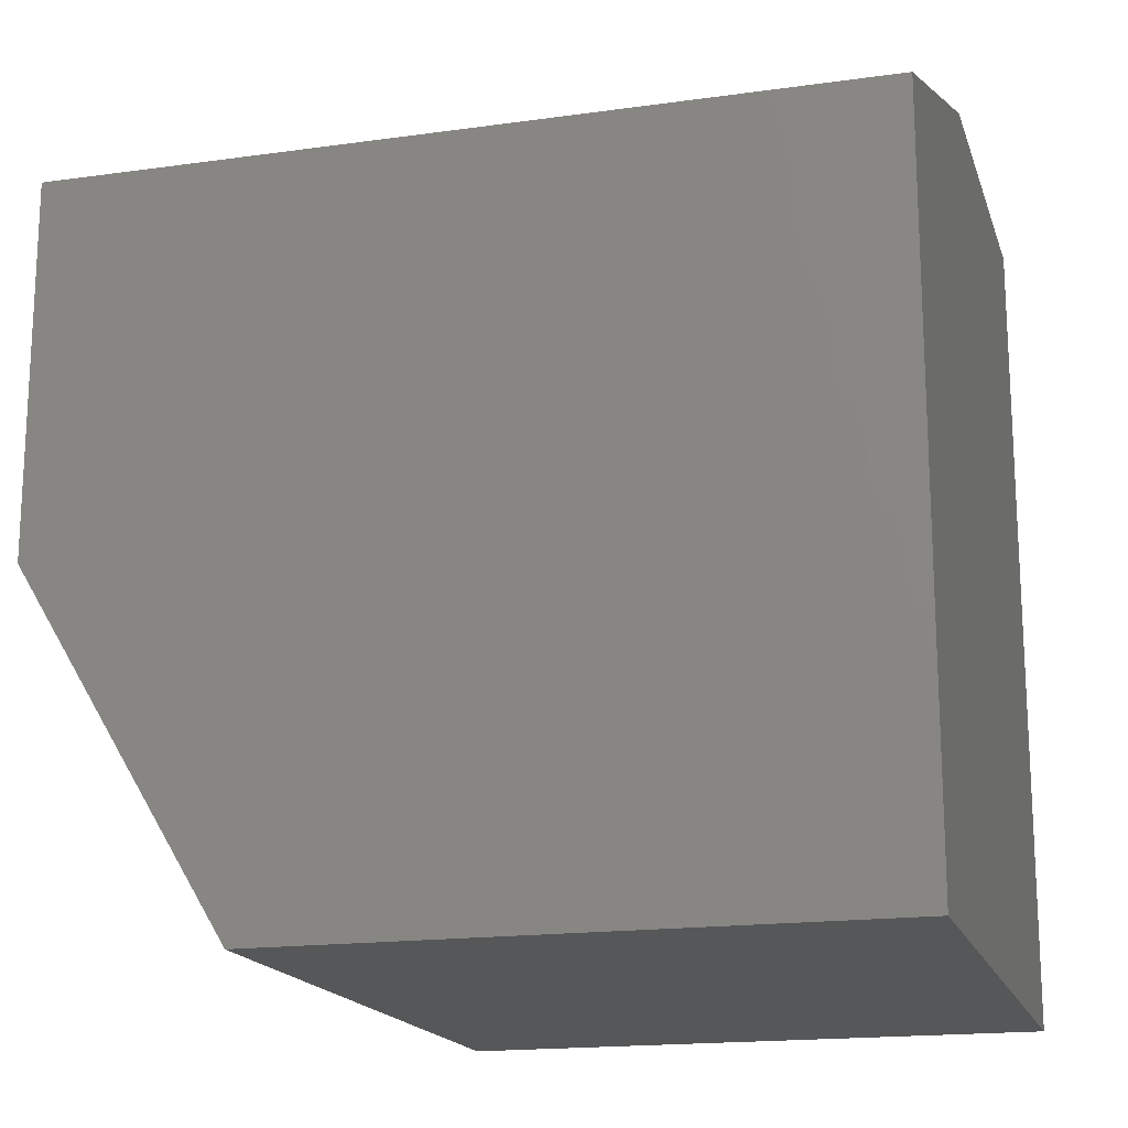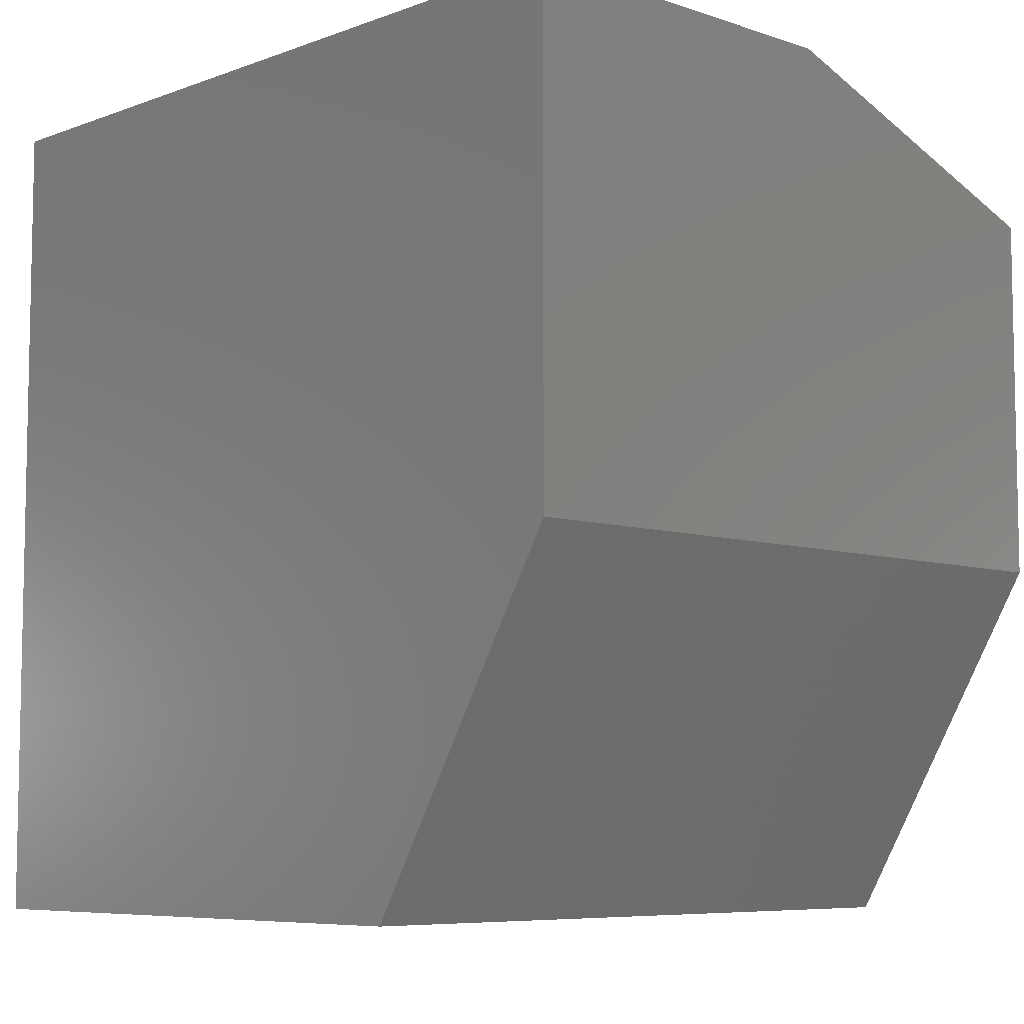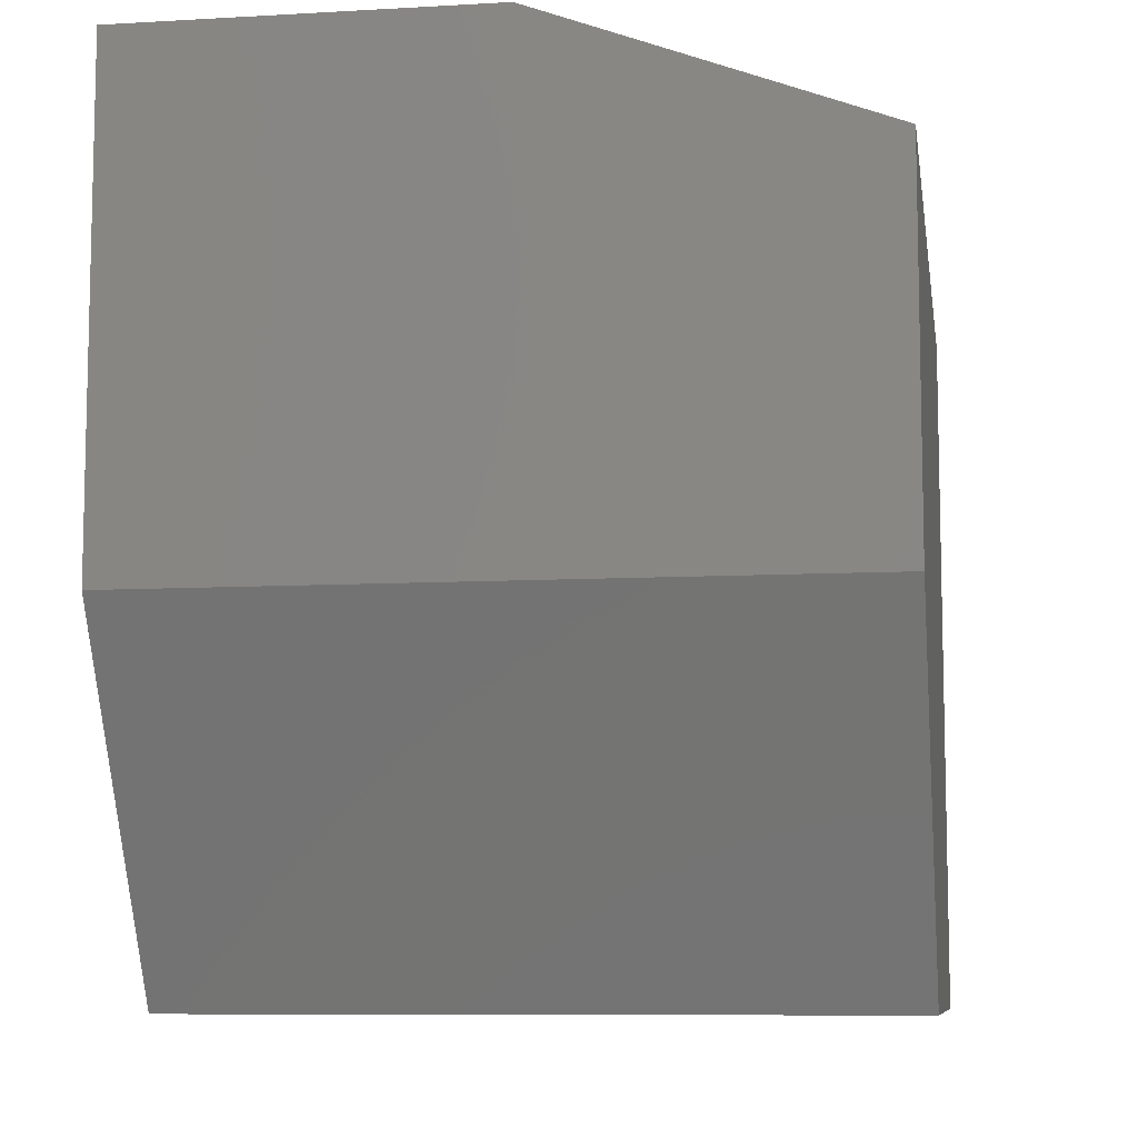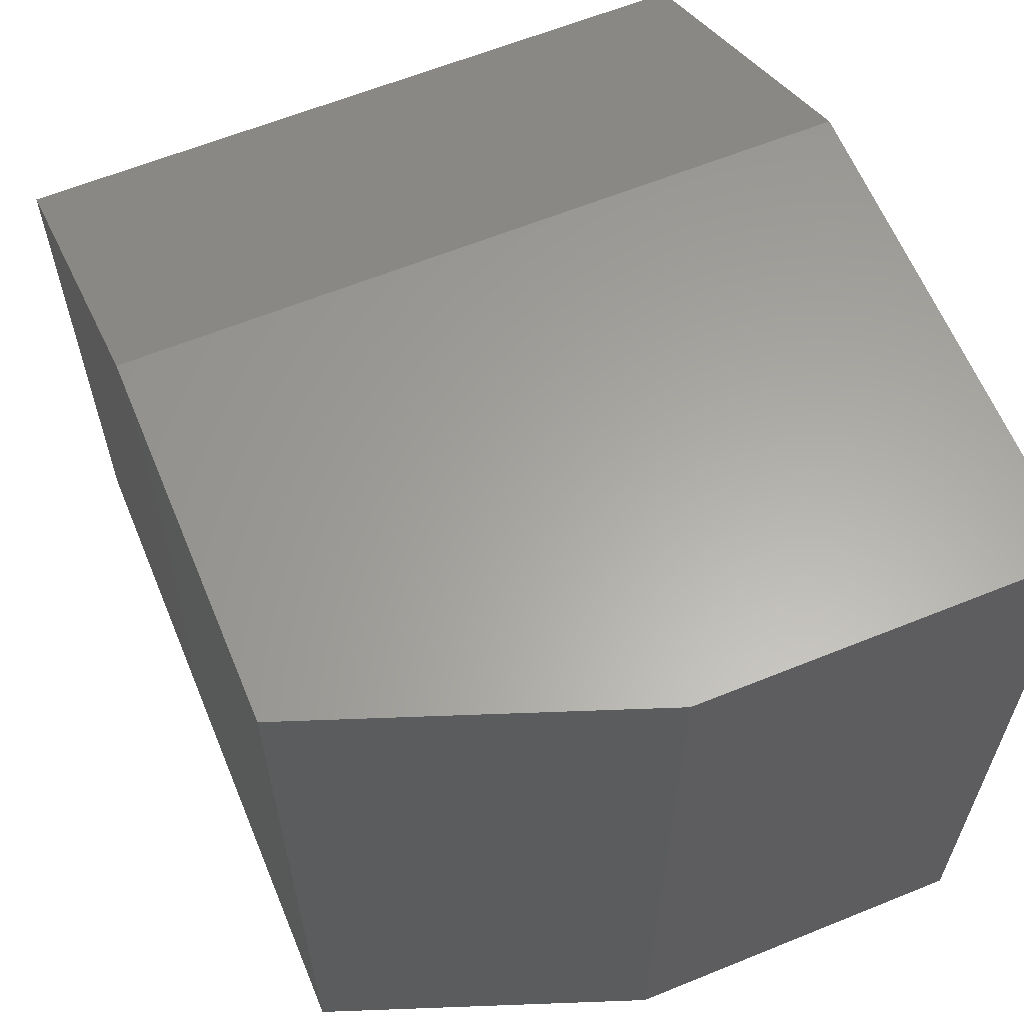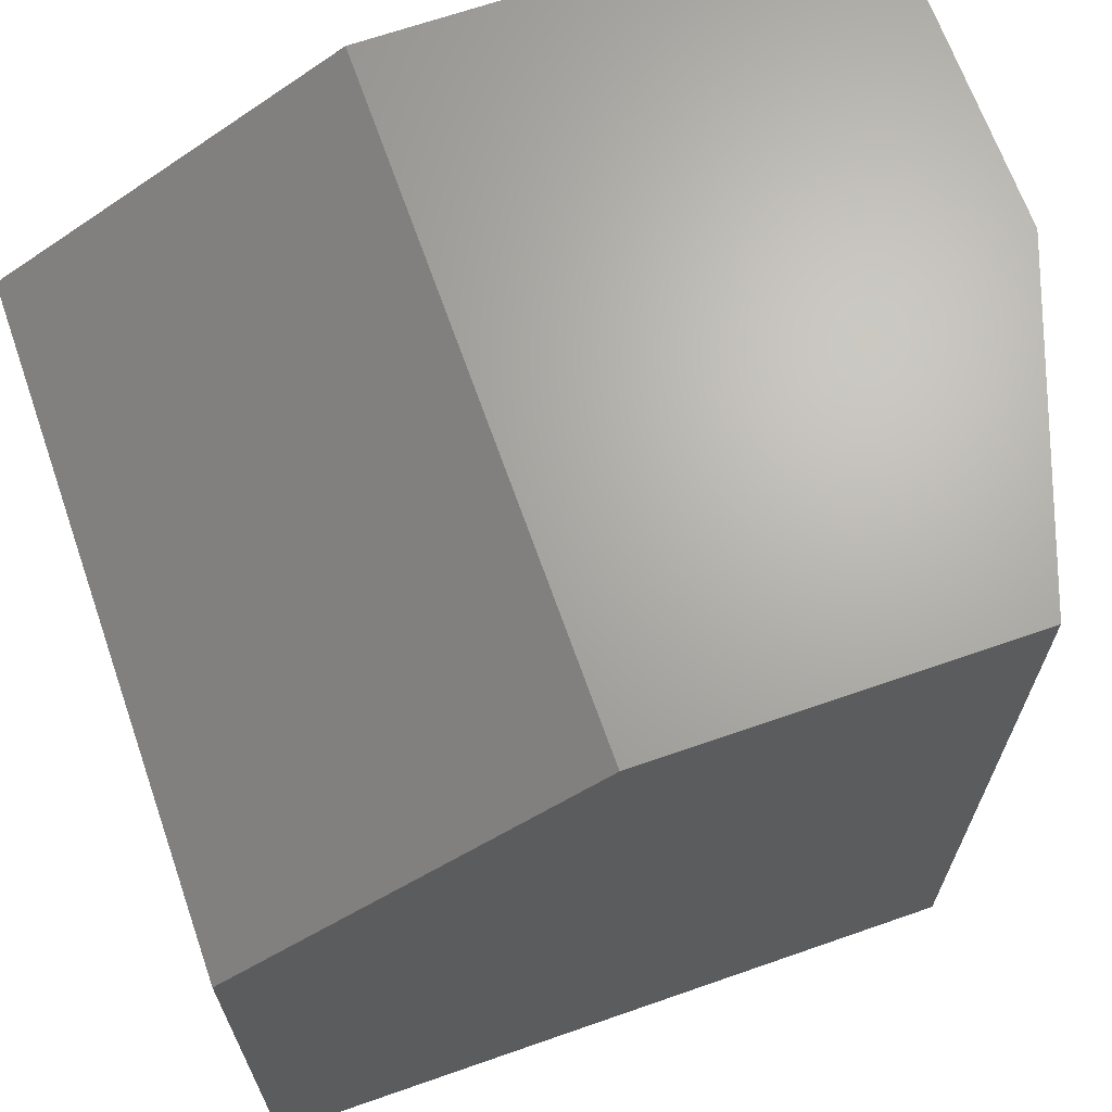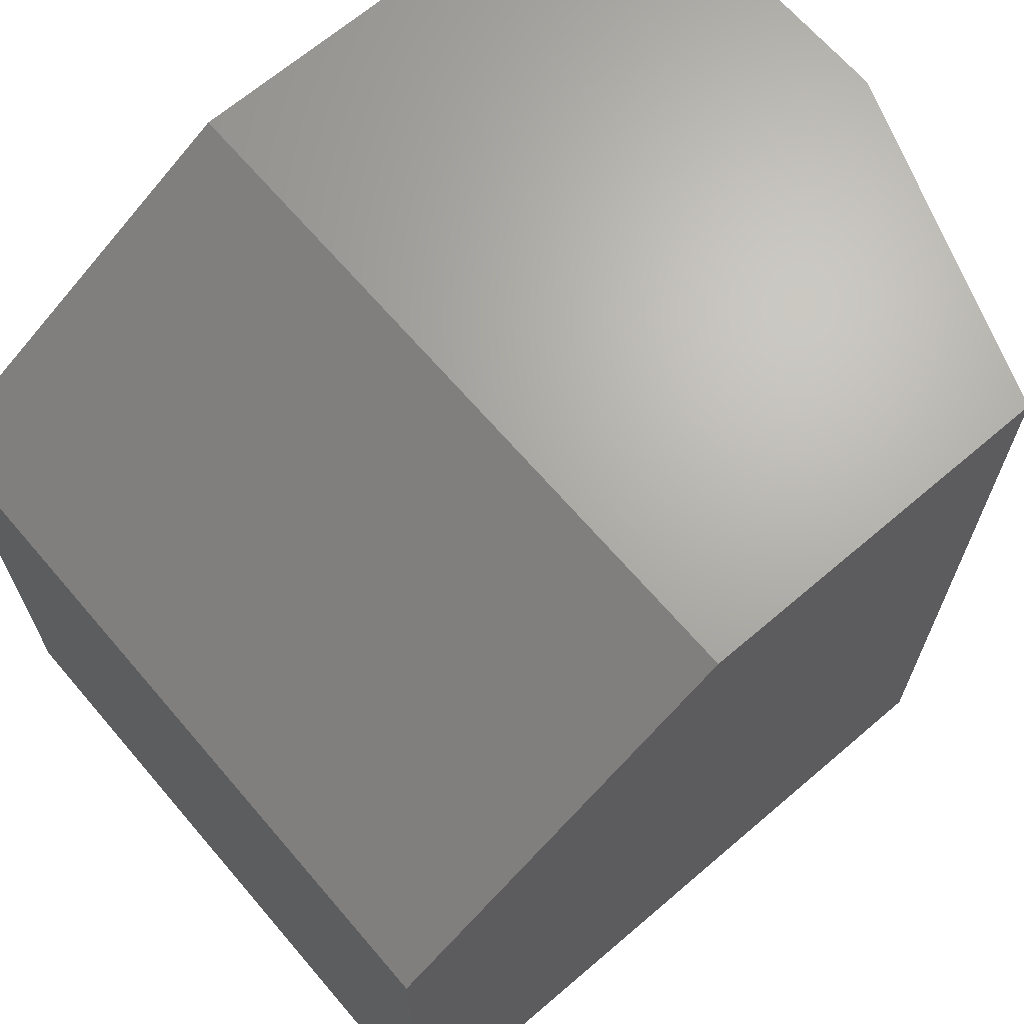
<metadata>
{"format":"stl","ext":"stl","renderer":"f3d","projection":"perspective","resolution":1024,"background":"white","views":[{"elev":-17.3,"azim":105.6,"up":"+Y"},{"elev":-7.1,"azim":-43.7,"up":"+Y"},{"elev":-8.6,"azim":8.8,"up":"+Y"},{"elev":62.1,"azim":157.6,"up":"+Z"},{"elev":66.9,"azim":70.7,"up":"+Z"},{"elev":67.0,"azim":49.4,"up":"+Z"}]}
</metadata>
<code>
# stl→obj: 12 verts, 20 faces
v -0.75 -0.2188 0.3594
v -0.4398 -0.2188 0.3594
v -0.75 2.443e-33 0.3594
v -0.4398 -0.05469 0.3594
v -0.5882 1.796e-17 0.3594
v -0.4398 -0.05469 -1.899e-17
v -0.4398 -0.375 -1.899e-17
v -0.4398 -0.375 0.2656
v -0.75 -0.375 0
v -0.75 -0.375 0.2656
v -0.75 0 0
v -0.5882 1.796e-17 -9.905e-18
f 1 2 3
f 3 2 4
f 3 4 5
f 6 4 7
f 7 4 2
f 7 2 8
f 9 7 10
f 10 7 8
f 3 11 1
f 1 11 9
f 1 9 10
f 10 8 1
f 1 8 2
f 11 3 12
f 12 3 5
f 7 9 6
f 6 9 11
f 6 11 12
f 6 12 4
f 4 12 5

</code>
